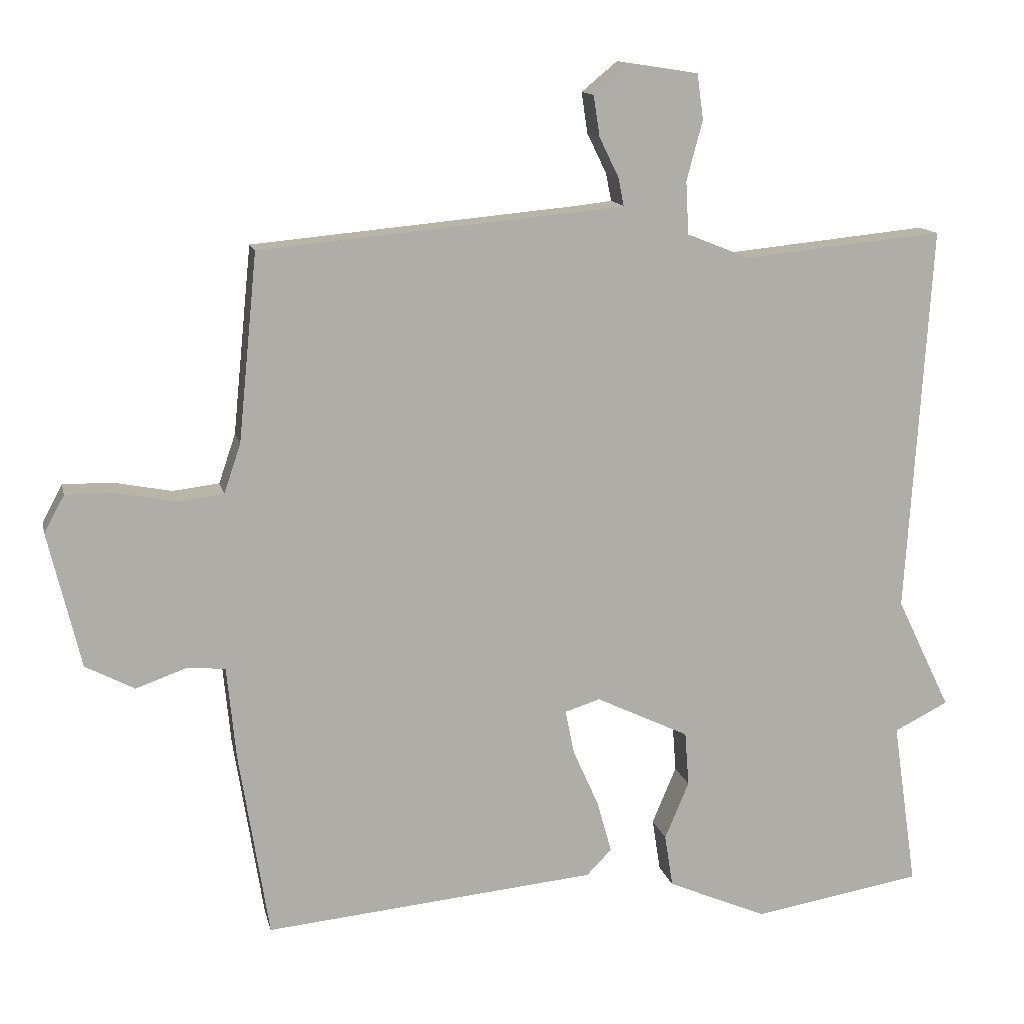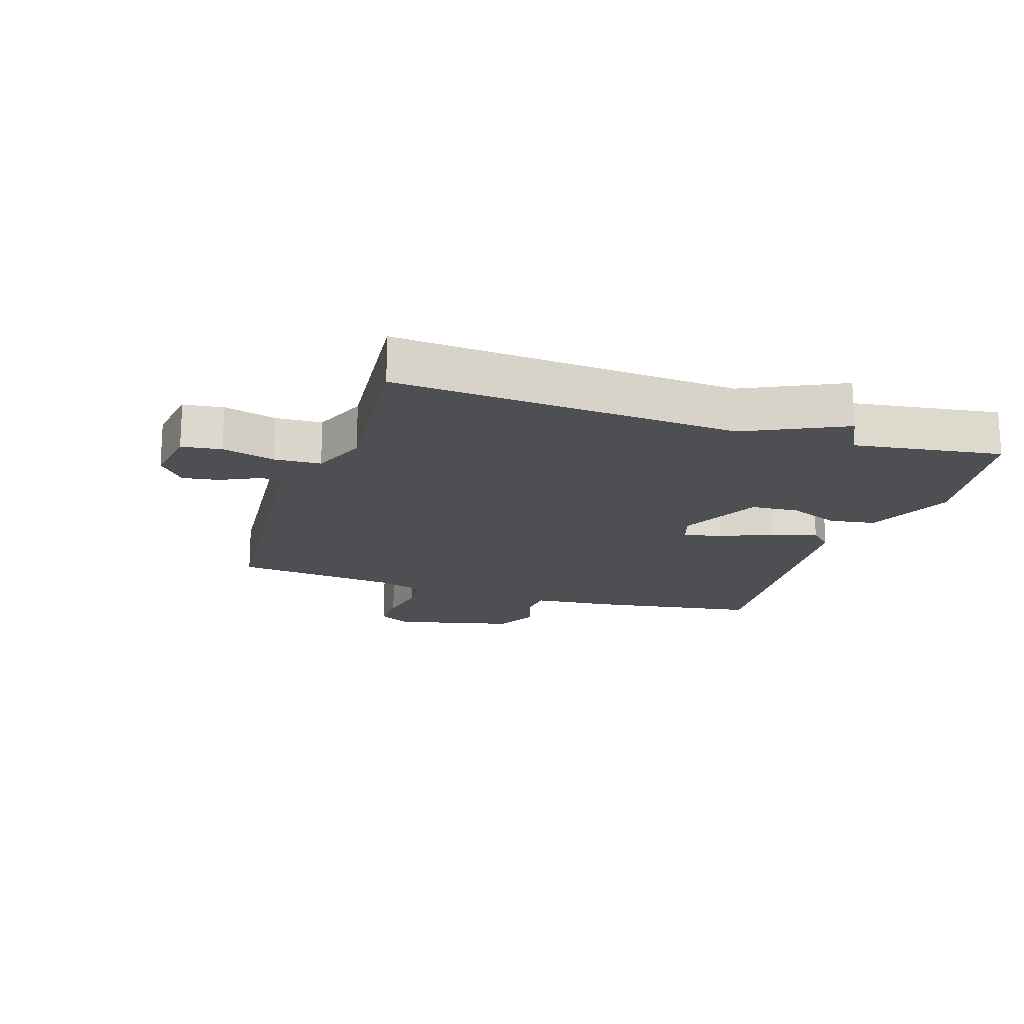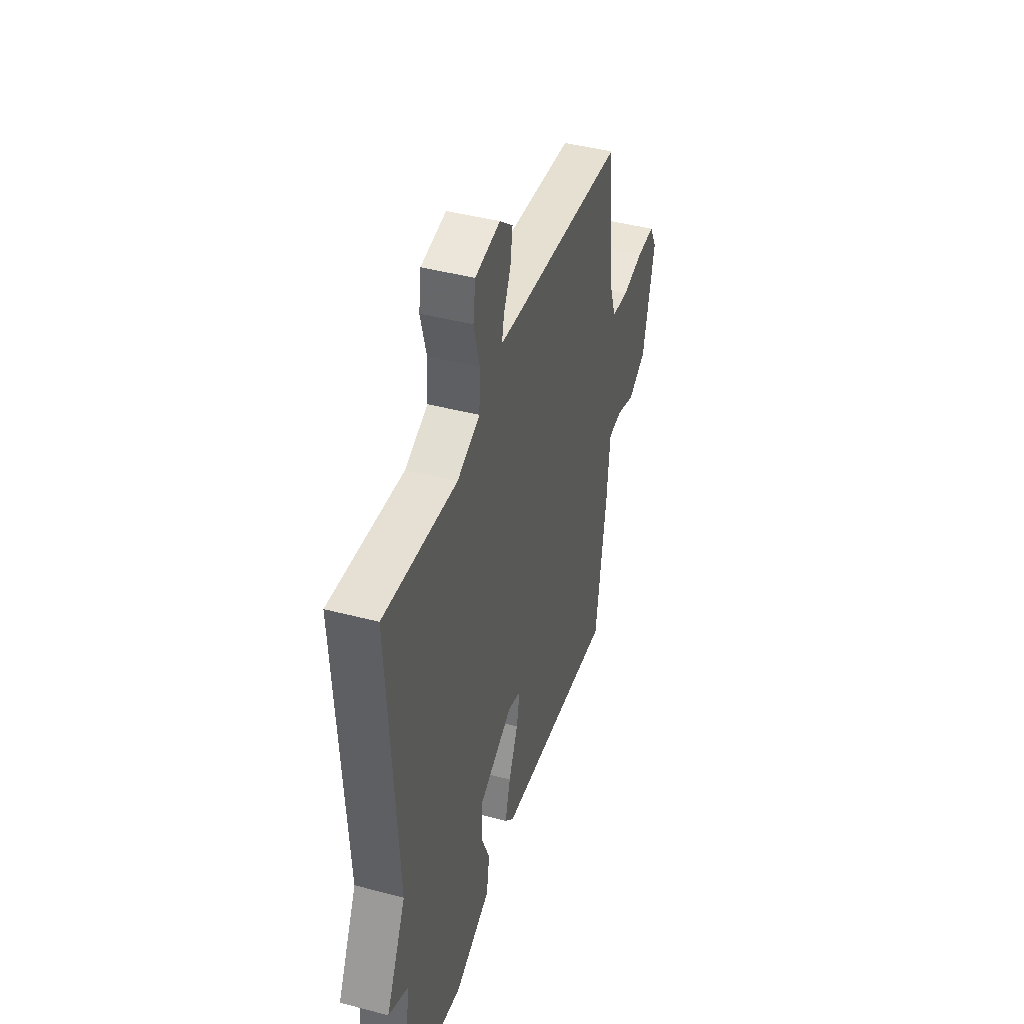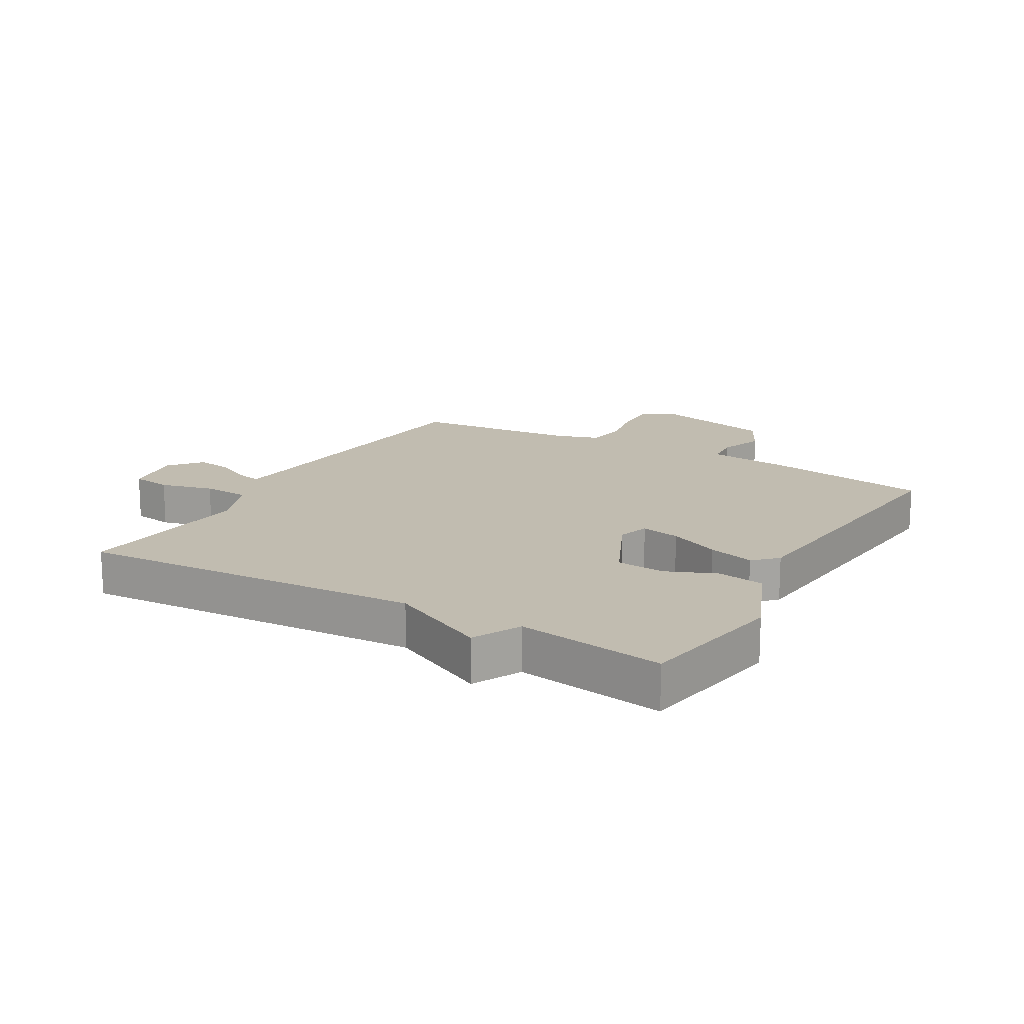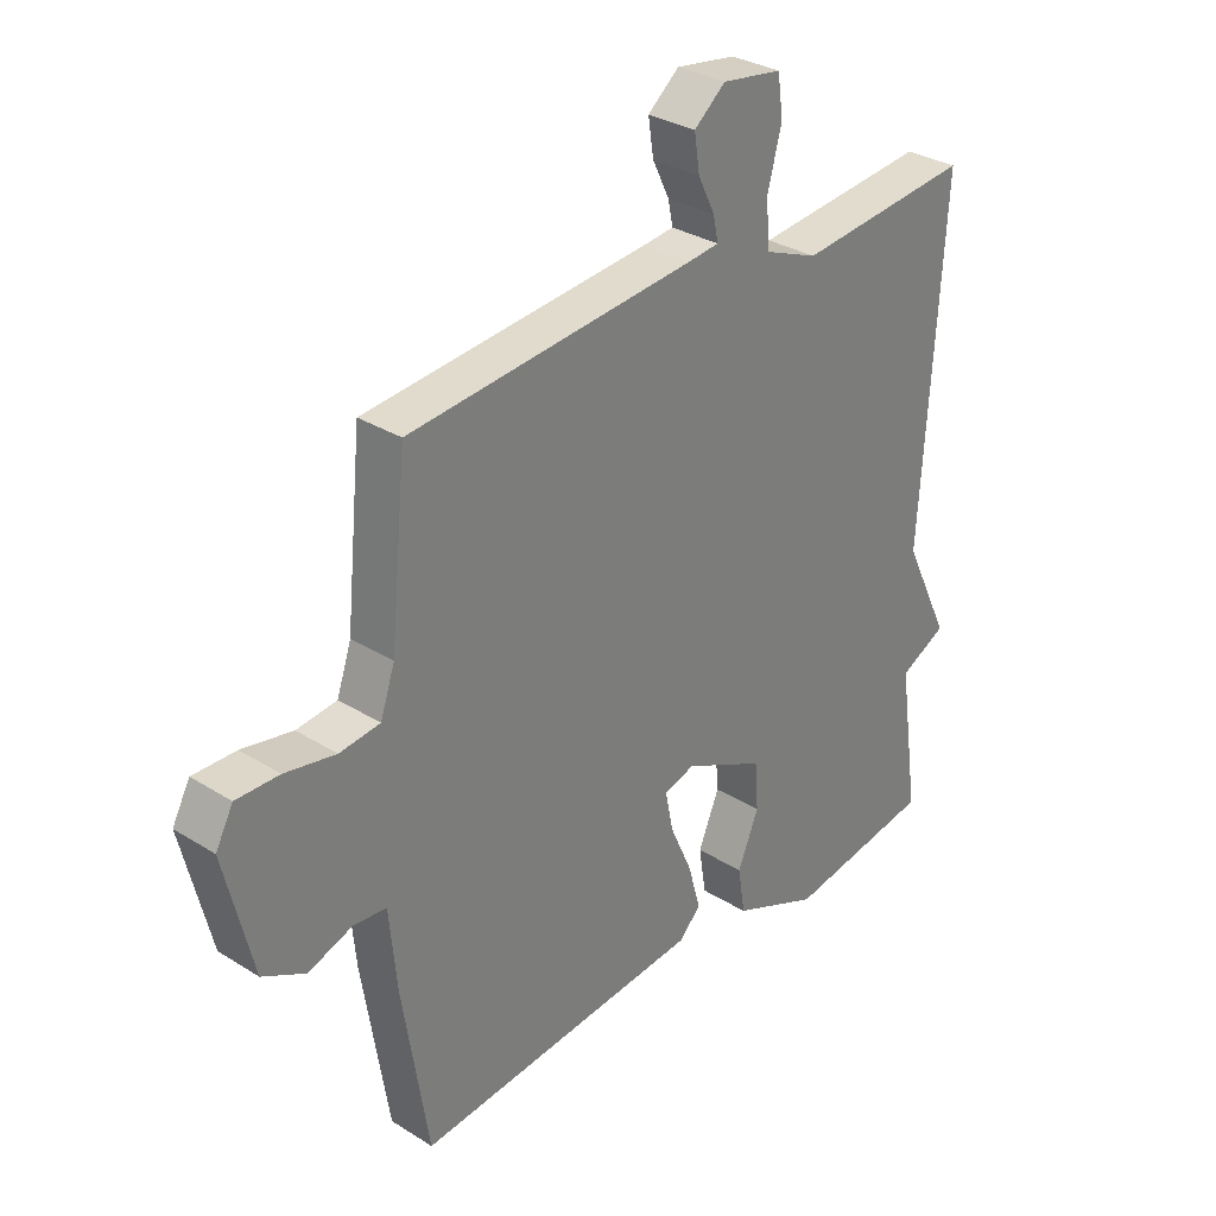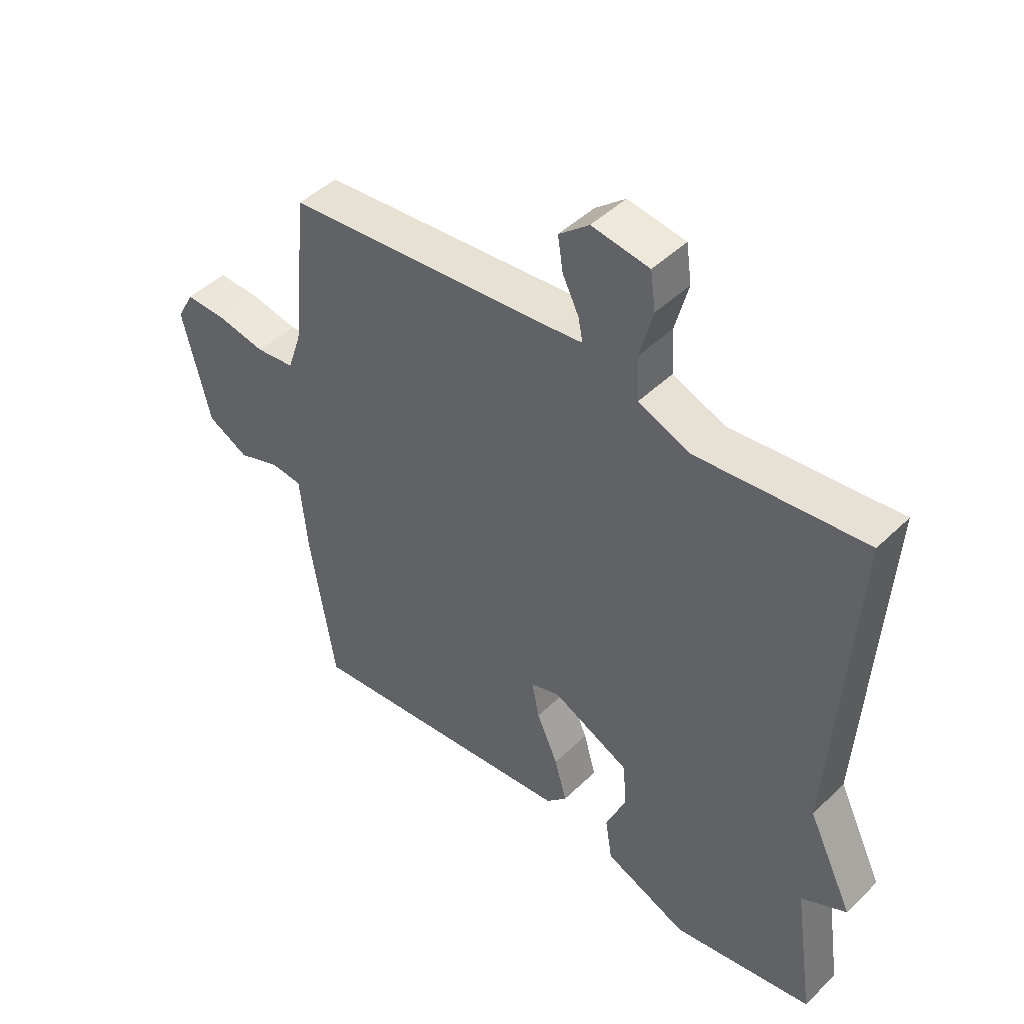
<metadata>
{"format":"obj","ext":"obj","renderer":"f3d","projection":"perspective","resolution":1024,"background":"white","views":[{"elev":12.9,"azim":-12.4,"up":"+Z"},{"elev":-17.7,"azim":71.8,"up":"+Y"},{"elev":43.1,"azim":107.4,"up":"+Z"},{"elev":16.5,"azim":120.3,"up":"+Y"},{"elev":31.3,"azim":-48.3,"up":"+Z"},{"elev":45.7,"azim":42.1,"up":"+Z"}]}
</metadata>
<code>
v -0.5 0.07 -0.5
v -0.543 0.07 -0.23
v -0.556 0.07 -0.097
v -0.611 0.07 -0.092
v -0.684 0.07 -0.118
v -0.755 0.07 -0.081
v -0.802 0.07 0.114
v -0.773 0.07 0.168
v -0.702 0.07 0.167
v -0.618 0.07 0.151
v -0.551 0.07 0.159
v -0.527 0.07 0.23
v -0.5 0.07 0.5
v -0.027 0.07 0.544
v 0.025 0.07 0.55
v 0.017 0.07 0.59
v -0.011 0.07 0.647
v -0.02 0.07 0.706
v 0.032 0.07 0.749
v 0.131 0.07 0.734
v 0.14 0.07 0.669
v 0.117 0.07 0.583
v 0.121 0.07 0.507
v 0.211 0.07 0.471
v 0.5 0.07 0.5
v 0.465 0.07 -0.06
v 0.543 0.07 -0.221
v 0.465 0.07 -0.26
v 0.5 0.07 -0.5
v 0.256 0.07 -0.541
v 0.112 0.07 -0.48
v 0.1 0.07 -0.404
v 0.135 0.07 -0.321
v 0.129 0.07 -0.243
v -0.005 0.07 -0.179
v -0.056 0.07 -0.195
v -0.043 0.07 -0.259
v -0.006 0.07 -0.342
v 0.015 0.07 -0.417
v -0.021 0.07 -0.454
v -0.5 0 -0.5
v -0.543 0 -0.23
v -0.556 0 -0.097
v -0.611 0 -0.092
v -0.684 0 -0.118
v -0.755 0 -0.081
v -0.802 0 0.114
v -0.773 0 0.168
v -0.702 0 0.167
v -0.618 0 0.151
v -0.551 0 0.159
v -0.527 0 0.23
v -0.5 0 0.5
v -0.027 0 0.544
v 0.025 0 0.55
v 0.017 0 0.59
v -0.011 0 0.647
v -0.02 0 0.706
v 0.032 0 0.749
v 0.131 0 0.734
v 0.14 0 0.669
v 0.117 0 0.583
v 0.121 0 0.507
v 0.211 0 0.471
v 0.5 0 0.5
v 0.465 0 -0.06
v 0.543 0 -0.221
v 0.465 0 -0.26
v 0.5 0 -0.5
v 0.256 0 -0.541
v 0.112 0 -0.48
v 0.1 0 -0.404
v 0.135 0 -0.321
v 0.129 0 -0.243
v -0.005 0 -0.179
v -0.056 0 -0.195
v -0.043 0 -0.259
v -0.006 0 -0.342
v 0.015 0 -0.417
v -0.021 0 -0.454
f 1 2 3
f 40 1 3
f 39 40 3
f 38 39 3
f 37 38 3
f 36 37 3
f 35 36 3
f 31 32 33
f 30 31 33
f 29 30 33
f 28 29 33
f 28 33 34
f 27 28 34
f 26 27 34
f 26 34 35
f 25 26 35
f 24 25 35
f 20 21 22
f 19 20 22
f 18 19 22
f 17 18 22
f 16 17 22
f 15 16 22 23
f 14 15 23
f 24 35 3
f 23 24 3
f 14 23 3
f 13 14 3
f 12 13 3
f 8 9 10
f 7 8 10
f 6 7 10
f 5 6 10
f 4 5 10
f 11 12 3 4
f 4 10 11
f 43 42 41
f 43 41 80
f 43 80 79
f 43 79 78
f 43 78 77
f 43 77 76
f 43 76 75
f 73 72 71
f 73 71 70
f 73 70 69
f 73 69 68
f 74 73 68
f 74 68 67
f 74 67 66
f 75 74 66
f 75 66 65
f 75 65 64
f 62 61 60
f 62 60 59
f 62 59 58
f 62 58 57
f 62 57 56
f 63 62 56 55
f 63 55 54
f 43 75 64
f 43 64 63
f 43 63 54
f 43 54 53
f 43 53 52
f 50 49 48
f 50 48 47
f 50 47 46
f 50 46 45
f 50 45 44
f 44 43 52 51
f 51 50 44
f 1 41 42 2
f 2 42 43 3
f 3 43 44 4
f 4 44 45 5
f 5 45 46 6
f 6 46 47 7
f 7 47 48 8
f 8 48 49 9
f 9 49 50 10
f 10 50 51 11
f 11 51 52 12
f 12 52 53 13
f 13 53 54 14
f 14 54 55 15
f 15 55 56 16
f 16 56 57 17
f 17 57 58 18
f 18 58 59 19
f 19 59 60 20
f 20 60 61 21
f 21 61 62 22
f 22 62 63 23
f 23 63 64 24
f 24 64 65 25
f 25 65 66 26
f 26 66 67 27
f 27 67 68 28
f 28 68 69 29
f 29 69 70 30
f 30 70 71 31
f 31 71 72 32
f 32 72 73 33
f 33 73 74 34
f 34 74 75 35
f 35 75 76 36
f 36 76 77 37
f 37 77 78 38
f 38 78 79 39
f 39 79 80 40
f 40 80 41 1

</code>
